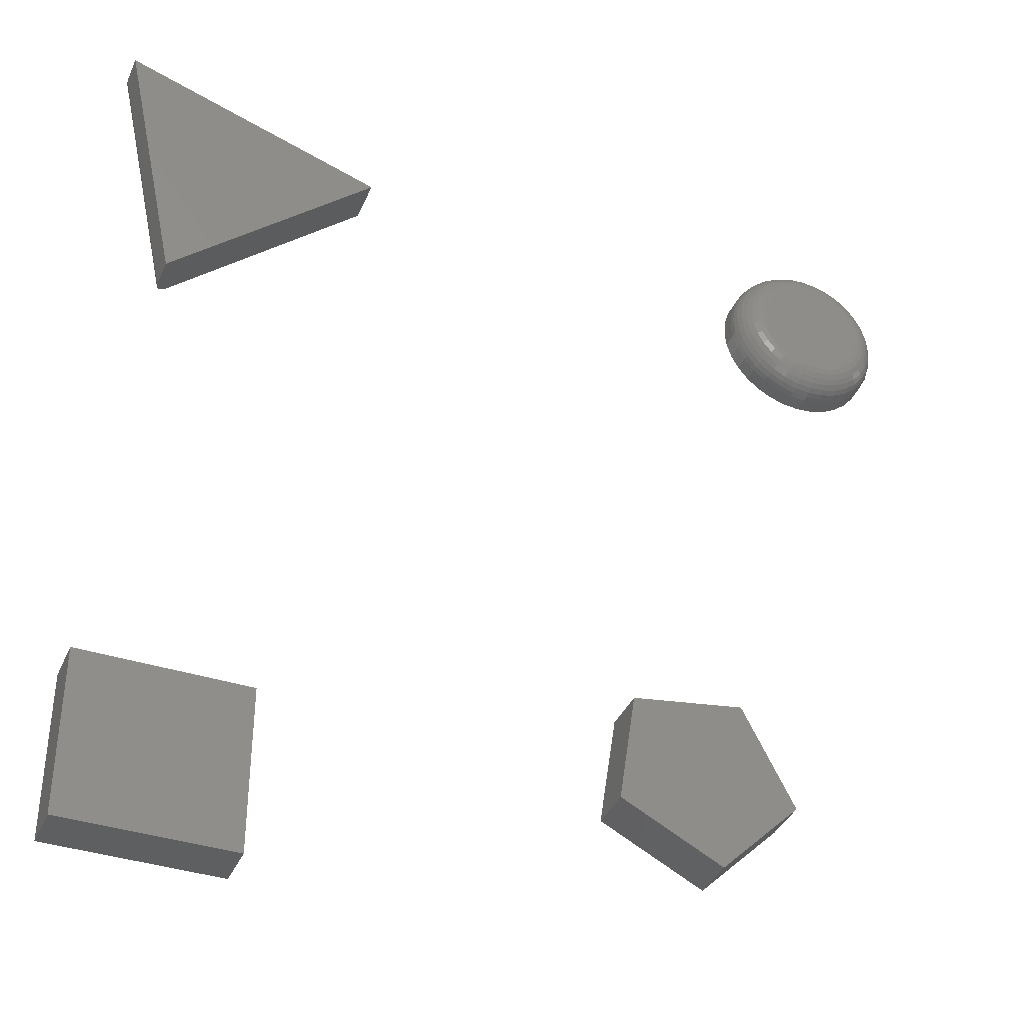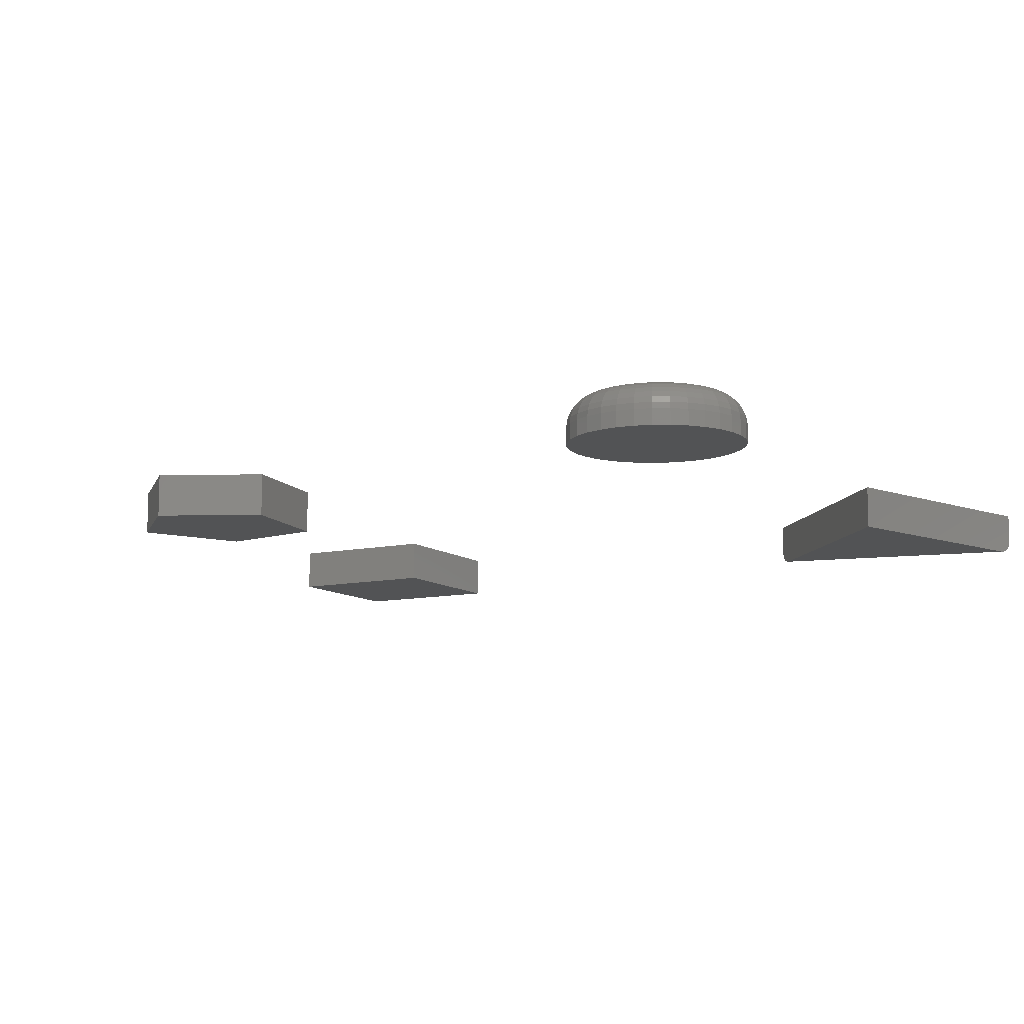
<metadata>
{"format":"stl","ext":"stl","renderer":"f3d","projection":"perspective","resolution":1024,"background":"white","views":[{"elev":-38.3,"azim":-22.1,"up":"+Y"},{"elev":-10.3,"azim":119.2,"up":"+Z"}]}
</metadata>
<code>
# stl→obj: 355 verts, 694 faces
v -0.3472 0.2465 0.02344
v -0.3526 0.246 0.02344
v -0.3578 0.2444 0.02344
v -0.3418 0.246 0.02344
v -0.3366 0.2444 0.02344
v -0.3626 0.2419 0.02344
v -0.3318 0.2419 0.02344
v -0.3669 0.2384 0.02344
v -0.3275 0.2384 0.02344
v -0.3703 0.2342 0.02344
v -0.3241 0.2342 0.02344
v -0.3729 0.2294 0.02344
v -0.3215 0.2294 0.02344
v -0.3745 0.2242 0.02344
v -0.3199 0.2242 0.02344
v -0.3199 0.2133 0.02344
v -0.3729 0.2081 0.02344
v -0.3215 0.2081 0.02344
v -0.3703 0.2033 0.02344
v -0.3241 0.2033 0.02344
v -0.3669 0.1991 0.02344
v -0.3275 0.1991 0.02344
v -0.3626 0.1956 0.02344
v -0.3318 0.1956 0.02344
v -0.3578 0.1931 0.02344
v -0.3366 0.1931 0.02344
v -0.3526 0.1915 0.02344
v -0.3472 0.191 0.02344
v -0.3418 0.1915 0.02344
v -0.3194 0.2188 0.02344
v -0.375 0.2188 0.02344
v -0.3745 0.2133 0.02344
v -0.3038 0.2188 0
v -0.3038 0.2188 0.007812
v -0.3046 0.2103 0
v -0.3046 0.2103 0.007812
v -0.3071 0.2021 0
v -0.3071 0.2021 0.007812
v -0.3111 0.1946 0
v -0.3111 0.1946 0.007812
v -0.3165 0.188 0
v -0.3165 0.188 0.007812
v -0.3231 0.1826 0
v -0.3231 0.1826 0.007812
v -0.3306 0.1786 0
v -0.3306 0.1786 0.007812
v -0.3387 0.1762 0
v -0.3387 0.1762 0.007812
v -0.3472 0.1753 0
v -0.3472 0.1753 0.007812
v -0.3557 0.1762 0
v -0.3557 0.1762 0.007812
v -0.3638 0.1786 0
v -0.3638 0.1786 0.007812
v -0.3713 0.1826 0
v -0.3713 0.1826 0.007812
v -0.3779 0.188 0
v -0.3779 0.188 0.007812
v -0.3833 0.1946 0
v -0.3833 0.1946 0.007812
v -0.3873 0.2021 0
v -0.3873 0.2021 0.007812
v -0.3898 0.2103 0
v -0.3898 0.2103 0.007812
v -0.3906 0.2188 0
v -0.3906 0.2188 0.007812
v -0.3898 0.2272 0
v -0.3898 0.2272 0.007812
v -0.3873 0.2354 0
v -0.3873 0.2354 0.007812
v -0.3833 0.2429 0
v -0.3833 0.2429 0.007812
v -0.3779 0.2495 0
v -0.3779 0.2495 0.007812
v -0.3713 0.2549 0
v -0.3713 0.2549 0.007812
v -0.3638 0.2589 0
v -0.3638 0.2589 0.007812
v -0.3557 0.2613 0
v -0.3557 0.2613 0.007812
v -0.3472 0.2622 0
v -0.3472 0.2622 0.007812
v -0.3387 0.2613 0
v -0.3387 0.2613 0.007812
v -0.3306 0.2589 0
v -0.3306 0.2589 0.007812
v -0.3231 0.2549 0
v -0.3231 0.2549 0.007812
v -0.3165 0.2495 0
v -0.3165 0.2495 0.007812
v -0.3111 0.2429 0
v -0.3111 0.2429 0.007812
v -0.3071 0.2354 0
v -0.3071 0.2354 0.007812
v -0.3046 0.2272 0
v -0.3046 0.2272 0.007812
v -0.378 0.2188 0.02314
v -0.3775 0.2248 0.02314
v -0.381 0.2188 0.02225
v -0.3803 0.2253 0.02225
v -0.3837 0.2188 0.0208
v -0.383 0.2259 0.0208
v -0.386 0.2188 0.01886
v -0.3853 0.2263 0.01886
v -0.388 0.2188 0.01649
v -0.3872 0.2267 0.01649
v -0.3894 0.2188 0.01379
v -0.3886 0.227 0.01379
v -0.3903 0.2188 0.01086
v -0.3895 0.2272 0.01086
v -0.317 0.2248 0.02314
v -0.3164 0.2188 0.02314
v -0.3141 0.2253 0.02225
v -0.3134 0.2188 0.02225
v -0.3114 0.2259 0.0208
v -0.3107 0.2188 0.0208
v -0.3091 0.2263 0.01886
v -0.3084 0.2188 0.01886
v -0.3072 0.2267 0.01649
v -0.3064 0.2188 0.01649
v -0.3058 0.227 0.01379
v -0.305 0.2188 0.01379
v -0.3049 0.2272 0.01086
v -0.3041 0.2188 0.01086
v -0.3187 0.2306 0.02314
v -0.316 0.2317 0.02225
v -0.3135 0.2327 0.0208
v -0.3113 0.2336 0.01886
v -0.3095 0.2344 0.01649
v -0.3082 0.2349 0.01379
v -0.3074 0.2353 0.01086
v -0.3216 0.2359 0.02314
v -0.3191 0.2375 0.02225
v -0.3169 0.239 0.0208
v -0.3149 0.2403 0.01886
v -0.3133 0.2414 0.01649
v -0.3121 0.2422 0.01379
v -0.3114 0.2427 0.01086
v -0.3254 0.2406 0.02314
v -0.3233 0.2426 0.02225
v -0.3214 0.2445 0.0208
v -0.3197 0.2462 0.01886
v -0.3184 0.2476 0.01649
v -0.3173 0.2486 0.01379
v -0.3167 0.2492 0.01086
v -0.3301 0.2444 0.02314
v -0.3284 0.2468 0.02225
v -0.3269 0.2491 0.0208
v -0.3256 0.251 0.01886
v -0.3245 0.2527 0.01649
v -0.3237 0.2539 0.01379
v -0.3232 0.2546 0.01086
v -0.3354 0.2472 0.02314
v -0.3343 0.25 0.02225
v -0.3332 0.2525 0.0208
v -0.3323 0.2546 0.01886
v -0.3316 0.2564 0.01649
v -0.331 0.2578 0.01379
v -0.3307 0.2586 0.01086
v -0.3412 0.249 0.02314
v -0.3406 0.2519 0.02225
v -0.3401 0.2545 0.0208
v -0.3396 0.2568 0.01886
v -0.3392 0.2588 0.01649
v -0.339 0.2602 0.01379
v -0.3388 0.261 0.01086
v -0.3472 0.2496 0.02314
v -0.3472 0.2525 0.02225
v -0.3472 0.2552 0.0208
v -0.3472 0.2576 0.01886
v -0.3472 0.2595 0.01649
v -0.3472 0.261 0.01379
v -0.3472 0.2619 0.01086
v -0.3532 0.249 0.02314
v -0.3538 0.2519 0.02225
v -0.3543 0.2545 0.0208
v -0.3548 0.2568 0.01886
v -0.3552 0.2588 0.01649
v -0.3554 0.2602 0.01379
v -0.3556 0.261 0.01086
v -0.359 0.2472 0.02314
v -0.3601 0.25 0.02225
v -0.3612 0.2525 0.0208
v -0.3621 0.2546 0.01886
v -0.3628 0.2564 0.01649
v -0.3634 0.2578 0.01379
v -0.3637 0.2586 0.01086
v -0.3643 0.2444 0.02314
v -0.366 0.2468 0.02225
v -0.3675 0.2491 0.0208
v -0.3688 0.251 0.01886
v -0.3699 0.2527 0.01649
v -0.3707 0.2539 0.01379
v -0.3712 0.2546 0.01086
v -0.369 0.2406 0.02314
v -0.3711 0.2426 0.02225
v -0.373 0.2445 0.0208
v -0.3747 0.2462 0.01886
v -0.376 0.2476 0.01649
v -0.3771 0.2486 0.01379
v -0.3777 0.2492 0.01086
v -0.3729 0.2359 0.02314
v -0.3753 0.2375 0.02225
v -0.3775 0.239 0.0208
v -0.3795 0.2403 0.01886
v -0.3811 0.2414 0.01649
v -0.3823 0.2422 0.01379
v -0.3831 0.2427 0.01086
v -0.3757 0.2306 0.02314
v -0.3784 0.2317 0.02225
v -0.3809 0.2327 0.0208
v -0.3831 0.2336 0.01886
v -0.3849 0.2344 0.01649
v -0.3862 0.2349 0.01379
v -0.387 0.2353 0.01086
v -0.317 0.2127 0.02314
v -0.3141 0.2122 0.02225
v -0.3114 0.2116 0.0208
v -0.3091 0.2112 0.01886
v -0.3072 0.2108 0.01649
v -0.3058 0.2105 0.01379
v -0.3049 0.2103 0.01086
v -0.3775 0.2127 0.02314
v -0.3803 0.2122 0.02225
v -0.383 0.2116 0.0208
v -0.3853 0.2112 0.01886
v -0.3872 0.2108 0.01649
v -0.3886 0.2105 0.01379
v -0.3895 0.2103 0.01086
v -0.3757 0.2069 0.02314
v -0.3784 0.2058 0.02225
v -0.3809 0.2048 0.0208
v -0.3831 0.2039 0.01886
v -0.3849 0.2031 0.01649
v -0.3862 0.2026 0.01379
v -0.387 0.2022 0.01086
v -0.3729 0.2016 0.02314
v -0.3753 0.2 0.02225
v -0.3775 0.1985 0.0208
v -0.3795 0.1972 0.01886
v -0.3811 0.1961 0.01649
v -0.3823 0.1953 0.01379
v -0.3831 0.1948 0.01086
v -0.369 0.1969 0.02314
v -0.3711 0.1949 0.02225
v -0.373 0.193 0.0208
v -0.3747 0.1913 0.01886
v -0.376 0.1899 0.01649
v -0.3771 0.1889 0.01379
v -0.3777 0.1883 0.01086
v -0.3643 0.1931 0.02314
v -0.366 0.1907 0.02225
v -0.3675 0.1884 0.0208
v -0.3688 0.1865 0.01886
v -0.3699 0.1848 0.01649
v -0.3707 0.1836 0.01379
v -0.3712 0.1829 0.01086
v -0.359 0.1903 0.02314
v -0.3601 0.1875 0.02225
v -0.3612 0.185 0.0208
v -0.3621 0.1829 0.01886
v -0.3628 0.1811 0.01649
v -0.3634 0.1797 0.01379
v -0.3637 0.1789 0.01086
v -0.3532 0.1885 0.02314
v -0.3538 0.1856 0.02225
v -0.3543 0.183 0.0208
v -0.3548 0.1807 0.01886
v -0.3552 0.1787 0.01649
v -0.3554 0.1773 0.01379
v -0.3556 0.1765 0.01086
v -0.3472 0.1879 0.02314
v -0.3472 0.185 0.02225
v -0.3472 0.1823 0.0208
v -0.3472 0.1799 0.01886
v -0.3472 0.178 0.01649
v -0.3472 0.1765 0.01379
v -0.3472 0.1756 0.01086
v -0.3412 0.1885 0.02314
v -0.3406 0.1856 0.02225
v -0.3401 0.183 0.0208
v -0.3396 0.1807 0.01886
v -0.3392 0.1787 0.01649
v -0.339 0.1773 0.01379
v -0.3388 0.1765 0.01086
v -0.3354 0.1903 0.02314
v -0.3343 0.1875 0.02225
v -0.3332 0.185 0.0208
v -0.3323 0.1829 0.01886
v -0.3316 0.1811 0.01649
v -0.331 0.1797 0.01379
v -0.3307 0.1789 0.01086
v -0.3301 0.1931 0.02314
v -0.3284 0.1907 0.02225
v -0.3269 0.1884 0.0208
v -0.3256 0.1865 0.01886
v -0.3245 0.1848 0.01649
v -0.3237 0.1836 0.01379
v -0.3232 0.1829 0.01086
v -0.3254 0.1969 0.02314
v -0.3233 0.1949 0.02225
v -0.3214 0.193 0.0208
v -0.3197 0.1913 0.01886
v -0.3184 0.1899 0.01649
v -0.3173 0.1889 0.01379
v -0.3167 0.1883 0.01086
v -0.3216 0.2016 0.02314
v -0.3191 0.2 0.02225
v -0.3169 0.1985 0.0208
v -0.3149 0.1972 0.01886
v -0.3133 0.1961 0.01649
v -0.3121 0.1953 0.01379
v -0.3114 0.1948 0.01086
v -0.3187 0.2069 0.02314
v -0.316 0.2058 0.02225
v -0.3135 0.2048 0.0208
v -0.3113 0.2039 0.01886
v -0.3095 0.2031 0.01649
v -0.3082 0.2026 0.01379
v -0.3074 0.2022 0.01086
v -0.4095 -0.05789 0.02344
v -0.4677 -0.06678 0.02344
v -0.3828 -0.1102 0.02344
v -0.4766 -0.125 0.02344
v -0.4243 -0.1516 0.02344
v -0.4243 -0.1516 0
v -0.4766 -0.125 0
v -0.3828 -0.1102 0
v -0.4677 -0.06678 0
v -0.4095 -0.05789 0
v -0.7422 -0.1953 0.02344
v -0.6562 -0.1953 0.02344
v -0.7422 -0.1094 0.02344
v -0.6562 -0.1094 0.02344
v -0.7422 -0.1953 0
v -0.7422 -0.1094 0
v -0.6562 -0.1953 0
v -0.6562 -0.1094 0
v -0.7414 0.2706 0
v -0.6138 0.229 0
v -0.7137 0.1389 0
v -0.75 0.2734 0.007812
v -0.7465 0.2723 0.001518
v -0.7496 0.2733 0.005519
v -0.7484 0.2729 0.003289
v -0.75 0.2734 0.02344
v -0.6138 0.229 0.02344
v -0.7441 0.2715 0.0003864
v -0.7204 0.1328 0.02344
v -0.7185 0.1346 0.002334
v -0.7168 0.1361 0.0008638
v -0.7147 0.1379 9.669e-05
v -0.7204 0.1328 0.007812
v -0.7203 0.1329 0.006734
v -0.7197 0.1334 0.004362
f 1 2 3
f 4 1 3
f 4 3 5
f 5 3 6
f 5 6 7
f 7 6 8
f 7 8 9
f 9 8 10
f 9 10 11
f 11 10 12
f 11 12 13
f 13 12 14
f 13 14 15
f 16 17 18
f 18 17 19
f 18 19 20
f 20 19 21
f 20 21 22
f 22 21 23
f 22 23 24
f 24 23 25
f 24 25 26
f 26 25 27
f 26 27 28
f 26 28 29
f 15 14 30
f 30 14 31
f 30 31 16
f 16 31 32
f 16 32 17
f 33 34 35
f 35 34 36
f 35 36 37
f 37 36 38
f 37 38 39
f 39 38 40
f 39 40 41
f 41 40 42
f 41 42 43
f 43 42 44
f 43 44 45
f 45 44 46
f 45 46 47
f 47 46 48
f 47 48 49
f 49 48 50
f 49 50 51
f 51 50 52
f 51 52 53
f 53 52 54
f 53 54 55
f 55 54 56
f 55 56 57
f 57 56 58
f 57 58 59
f 59 58 60
f 59 60 61
f 61 60 62
f 61 62 63
f 63 62 64
f 63 64 65
f 65 64 66
f 65 66 67
f 67 66 68
f 67 68 69
f 69 68 70
f 69 70 71
f 71 70 72
f 71 72 73
f 73 72 74
f 73 74 75
f 75 74 76
f 75 76 77
f 77 76 78
f 77 78 79
f 79 78 80
f 79 80 81
f 81 80 82
f 81 82 83
f 83 82 84
f 83 84 85
f 85 84 86
f 85 86 87
f 87 86 88
f 87 88 89
f 89 88 90
f 89 90 91
f 91 90 92
f 91 92 93
f 93 92 94
f 93 94 95
f 95 94 96
f 95 96 33
f 33 96 34
f 31 14 97
f 97 14 98
f 97 98 99
f 99 98 100
f 99 100 101
f 101 100 102
f 101 102 103
f 103 102 104
f 103 104 105
f 105 104 106
f 105 106 107
f 107 106 108
f 107 108 109
f 109 108 110
f 109 110 66
f 66 110 68
f 15 30 111
f 111 30 112
f 111 112 113
f 113 112 114
f 113 114 115
f 115 114 116
f 115 116 117
f 117 116 118
f 117 118 119
f 119 118 120
f 119 120 121
f 121 120 122
f 121 122 123
f 123 122 124
f 123 124 96
f 96 124 34
f 13 15 125
f 125 15 111
f 125 111 126
f 126 111 113
f 126 113 127
f 127 113 115
f 127 115 128
f 128 115 117
f 128 117 129
f 129 117 119
f 129 119 130
f 130 119 121
f 130 121 131
f 131 121 123
f 131 123 94
f 94 123 96
f 11 13 132
f 132 13 125
f 132 125 133
f 133 125 126
f 133 126 134
f 134 126 127
f 134 127 135
f 135 127 128
f 135 128 136
f 136 128 129
f 136 129 137
f 137 129 130
f 137 130 138
f 138 130 131
f 138 131 92
f 92 131 94
f 9 11 139
f 139 11 132
f 139 132 140
f 140 132 133
f 140 133 141
f 141 133 134
f 141 134 142
f 142 134 135
f 142 135 143
f 143 135 136
f 143 136 144
f 144 136 137
f 144 137 145
f 145 137 138
f 145 138 90
f 90 138 92
f 7 9 146
f 146 9 139
f 146 139 147
f 147 139 140
f 147 140 148
f 148 140 141
f 148 141 149
f 149 141 142
f 149 142 150
f 150 142 143
f 150 143 151
f 151 143 144
f 151 144 152
f 152 144 145
f 152 145 88
f 88 145 90
f 5 7 153
f 153 7 146
f 153 146 154
f 154 146 147
f 154 147 155
f 155 147 148
f 155 148 156
f 156 148 149
f 156 149 157
f 157 149 150
f 157 150 158
f 158 150 151
f 158 151 159
f 159 151 152
f 159 152 86
f 86 152 88
f 4 5 160
f 160 5 153
f 160 153 161
f 161 153 154
f 161 154 162
f 162 154 155
f 162 155 163
f 163 155 156
f 163 156 164
f 164 156 157
f 164 157 165
f 165 157 158
f 165 158 166
f 166 158 159
f 166 159 84
f 84 159 86
f 1 4 167
f 167 4 160
f 167 160 168
f 168 160 161
f 168 161 169
f 169 161 162
f 169 162 170
f 170 162 163
f 170 163 171
f 171 163 164
f 171 164 172
f 172 164 165
f 172 165 173
f 173 165 166
f 173 166 82
f 82 166 84
f 2 1 174
f 174 1 167
f 174 167 175
f 175 167 168
f 175 168 176
f 176 168 169
f 176 169 177
f 177 169 170
f 177 170 178
f 178 170 171
f 178 171 179
f 179 171 172
f 179 172 180
f 180 172 173
f 180 173 80
f 80 173 82
f 3 2 181
f 181 2 174
f 181 174 182
f 182 174 175
f 182 175 183
f 183 175 176
f 183 176 184
f 184 176 177
f 184 177 185
f 185 177 178
f 185 178 186
f 186 178 179
f 186 179 187
f 187 179 180
f 187 180 78
f 78 180 80
f 6 3 188
f 188 3 181
f 188 181 189
f 189 181 182
f 189 182 190
f 190 182 183
f 190 183 191
f 191 183 184
f 191 184 192
f 192 184 185
f 192 185 193
f 193 185 186
f 193 186 194
f 194 186 187
f 194 187 76
f 76 187 78
f 8 6 195
f 195 6 188
f 195 188 196
f 196 188 189
f 196 189 197
f 197 189 190
f 197 190 198
f 198 190 191
f 198 191 199
f 199 191 192
f 199 192 200
f 200 192 193
f 200 193 201
f 201 193 194
f 201 194 74
f 74 194 76
f 10 8 202
f 202 8 195
f 202 195 203
f 203 195 196
f 203 196 204
f 204 196 197
f 204 197 205
f 205 197 198
f 205 198 206
f 206 198 199
f 206 199 207
f 207 199 200
f 207 200 208
f 208 200 201
f 208 201 72
f 72 201 74
f 12 10 209
f 209 10 202
f 209 202 210
f 210 202 203
f 210 203 211
f 211 203 204
f 211 204 212
f 212 204 205
f 212 205 213
f 213 205 206
f 213 206 214
f 214 206 207
f 214 207 215
f 215 207 208
f 215 208 70
f 70 208 72
f 14 12 98
f 98 12 209
f 98 209 100
f 100 209 210
f 100 210 102
f 102 210 211
f 102 211 104
f 104 211 212
f 104 212 106
f 106 212 213
f 106 213 108
f 108 213 214
f 108 214 110
f 110 214 215
f 110 215 68
f 68 215 70
f 30 16 112
f 112 16 216
f 112 216 114
f 114 216 217
f 114 217 116
f 116 217 218
f 116 218 118
f 118 218 219
f 118 219 120
f 120 219 220
f 120 220 122
f 122 220 221
f 122 221 124
f 124 221 222
f 124 222 34
f 34 222 36
f 32 31 223
f 223 31 97
f 223 97 224
f 224 97 99
f 224 99 225
f 225 99 101
f 225 101 226
f 226 101 103
f 226 103 227
f 227 103 105
f 227 105 228
f 228 105 107
f 228 107 229
f 229 107 109
f 229 109 64
f 64 109 66
f 17 32 230
f 230 32 223
f 230 223 231
f 231 223 224
f 231 224 232
f 232 224 225
f 232 225 233
f 233 225 226
f 233 226 234
f 234 226 227
f 234 227 235
f 235 227 228
f 235 228 236
f 236 228 229
f 236 229 62
f 62 229 64
f 19 17 237
f 237 17 230
f 237 230 238
f 238 230 231
f 238 231 239
f 239 231 232
f 239 232 240
f 240 232 233
f 240 233 241
f 241 233 234
f 241 234 242
f 242 234 235
f 242 235 243
f 243 235 236
f 243 236 60
f 60 236 62
f 21 19 244
f 244 19 237
f 244 237 245
f 245 237 238
f 245 238 246
f 246 238 239
f 246 239 247
f 247 239 240
f 247 240 248
f 248 240 241
f 248 241 249
f 249 241 242
f 249 242 250
f 250 242 243
f 250 243 58
f 58 243 60
f 23 21 251
f 251 21 244
f 251 244 252
f 252 244 245
f 252 245 253
f 253 245 246
f 253 246 254
f 254 246 247
f 254 247 255
f 255 247 248
f 255 248 256
f 256 248 249
f 256 249 257
f 257 249 250
f 257 250 56
f 56 250 58
f 25 23 258
f 258 23 251
f 258 251 259
f 259 251 252
f 259 252 260
f 260 252 253
f 260 253 261
f 261 253 254
f 261 254 262
f 262 254 255
f 262 255 263
f 263 255 256
f 263 256 264
f 264 256 257
f 264 257 54
f 54 257 56
f 27 25 265
f 265 25 258
f 265 258 266
f 266 258 259
f 266 259 267
f 267 259 260
f 267 260 268
f 268 260 261
f 268 261 269
f 269 261 262
f 269 262 270
f 270 262 263
f 270 263 271
f 271 263 264
f 271 264 52
f 52 264 54
f 28 27 272
f 272 27 265
f 272 265 273
f 273 265 266
f 273 266 274
f 274 266 267
f 274 267 275
f 275 267 268
f 275 268 276
f 276 268 269
f 276 269 277
f 277 269 270
f 277 270 278
f 278 270 271
f 278 271 50
f 50 271 52
f 29 28 279
f 279 28 272
f 279 272 280
f 280 272 273
f 280 273 281
f 281 273 274
f 281 274 282
f 282 274 275
f 282 275 283
f 283 275 276
f 283 276 284
f 284 276 277
f 284 277 285
f 285 277 278
f 285 278 48
f 48 278 50
f 26 29 286
f 286 29 279
f 286 279 287
f 287 279 280
f 287 280 288
f 288 280 281
f 288 281 289
f 289 281 282
f 289 282 290
f 290 282 283
f 290 283 291
f 291 283 284
f 291 284 292
f 292 284 285
f 292 285 46
f 46 285 48
f 24 26 293
f 293 26 286
f 293 286 294
f 294 286 287
f 294 287 295
f 295 287 288
f 295 288 296
f 296 288 289
f 296 289 297
f 297 289 290
f 297 290 298
f 298 290 291
f 298 291 299
f 299 291 292
f 299 292 44
f 44 292 46
f 22 24 300
f 300 24 293
f 300 293 301
f 301 293 294
f 301 294 302
f 302 294 295
f 302 295 303
f 303 295 296
f 303 296 304
f 304 296 297
f 304 297 305
f 305 297 298
f 305 298 306
f 306 298 299
f 306 299 42
f 42 299 44
f 20 22 307
f 307 22 300
f 307 300 308
f 308 300 301
f 308 301 309
f 309 301 302
f 309 302 310
f 310 302 303
f 310 303 311
f 311 303 304
f 311 304 312
f 312 304 305
f 312 305 313
f 313 305 306
f 313 306 40
f 40 306 42
f 18 20 314
f 314 20 307
f 314 307 315
f 315 307 308
f 315 308 316
f 316 308 309
f 316 309 317
f 317 309 310
f 317 310 318
f 318 310 311
f 318 311 319
f 319 311 312
f 319 312 320
f 320 312 313
f 320 313 38
f 38 313 40
f 16 18 216
f 216 18 314
f 216 314 217
f 217 314 315
f 217 315 218
f 218 315 316
f 218 316 219
f 219 316 317
f 219 317 220
f 220 317 318
f 220 318 221
f 221 318 319
f 221 319 222
f 222 319 320
f 222 320 36
f 36 320 38
f 77 79 81
f 77 81 83
f 85 77 83
f 75 77 85
f 87 75 85
f 73 75 87
f 89 73 87
f 71 73 89
f 91 71 89
f 69 71 91
f 93 69 91
f 67 69 93
f 95 67 93
f 37 61 35
f 59 61 37
f 39 59 37
f 57 59 39
f 41 57 39
f 55 57 41
f 43 55 41
f 53 55 43
f 45 53 43
f 51 53 45
f 49 51 45
f 47 49 45
f 61 63 35
f 35 63 65
f 35 65 33
f 33 65 67
f 33 67 95
f 321 322 323
f 323 322 324
f 323 324 325
f 326 327 328
f 328 327 329
f 328 329 330
f 322 329 324
f 324 329 327
f 321 330 322
f 322 330 329
f 323 328 321
f 321 328 330
f 325 326 323
f 323 326 328
f 324 327 325
f 325 327 326
f 331 332 333
f 333 332 334
f 335 336 337
f 337 336 338
f 333 336 331
f 331 336 335
f 334 338 333
f 333 338 336
f 332 337 334
f 334 337 338
f 331 335 332
f 332 335 337
f 339 340 341
f 342 343 344
f 343 345 344
f 346 347 340
f 346 340 339
f 346 339 348
f 346 348 343
f 346 343 342
f 349 350 351
f 349 351 352
f 349 352 341
f 349 341 340
f 349 340 347
f 350 349 353
f 350 353 354
f 350 354 355
f 346 342 349
f 349 342 353
f 342 354 353
f 342 344 354
f 339 352 348
f 339 341 352
f 352 351 348
f 348 351 343
f 343 351 350
f 343 350 345
f 345 350 355
f 345 355 344
f 355 354 344
f 346 349 347

</code>
